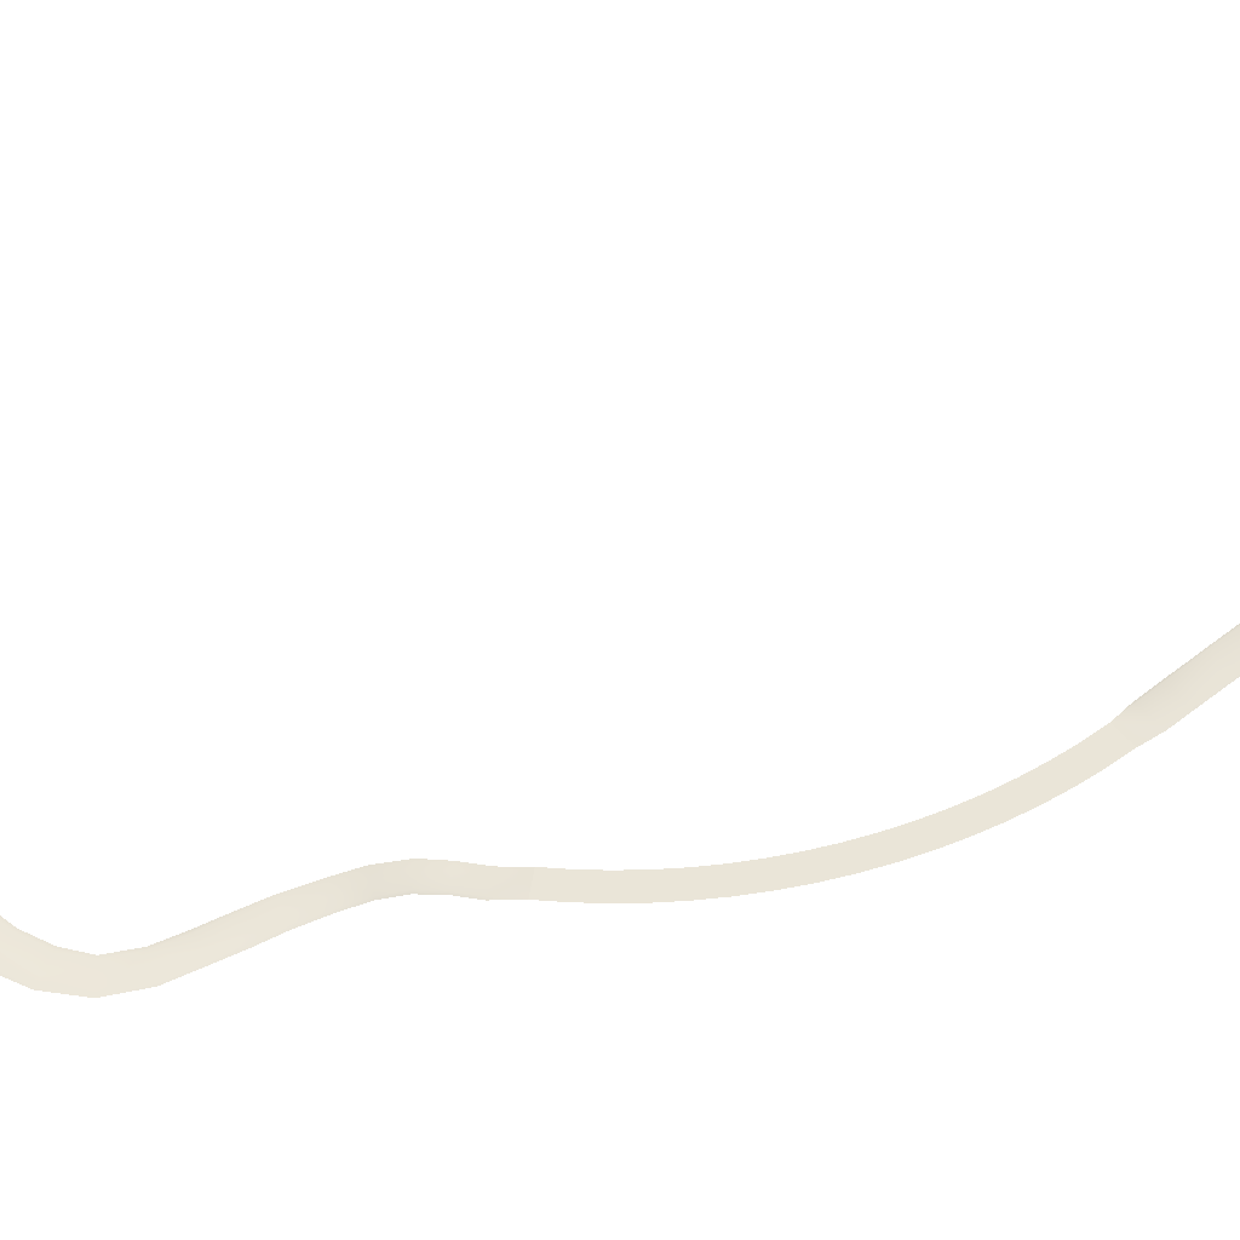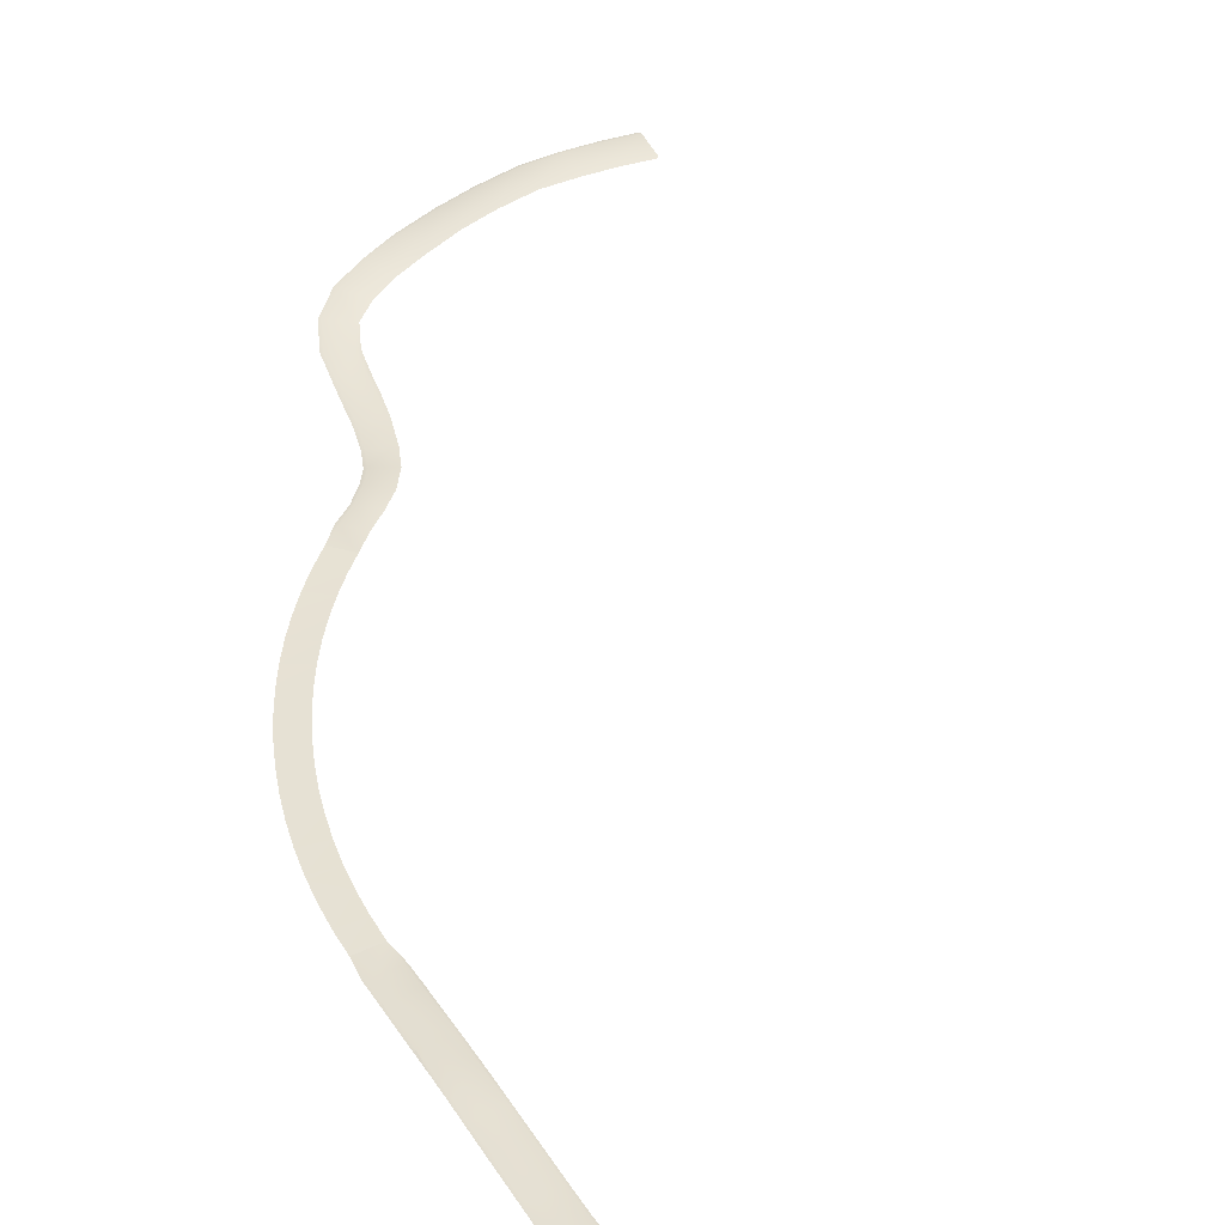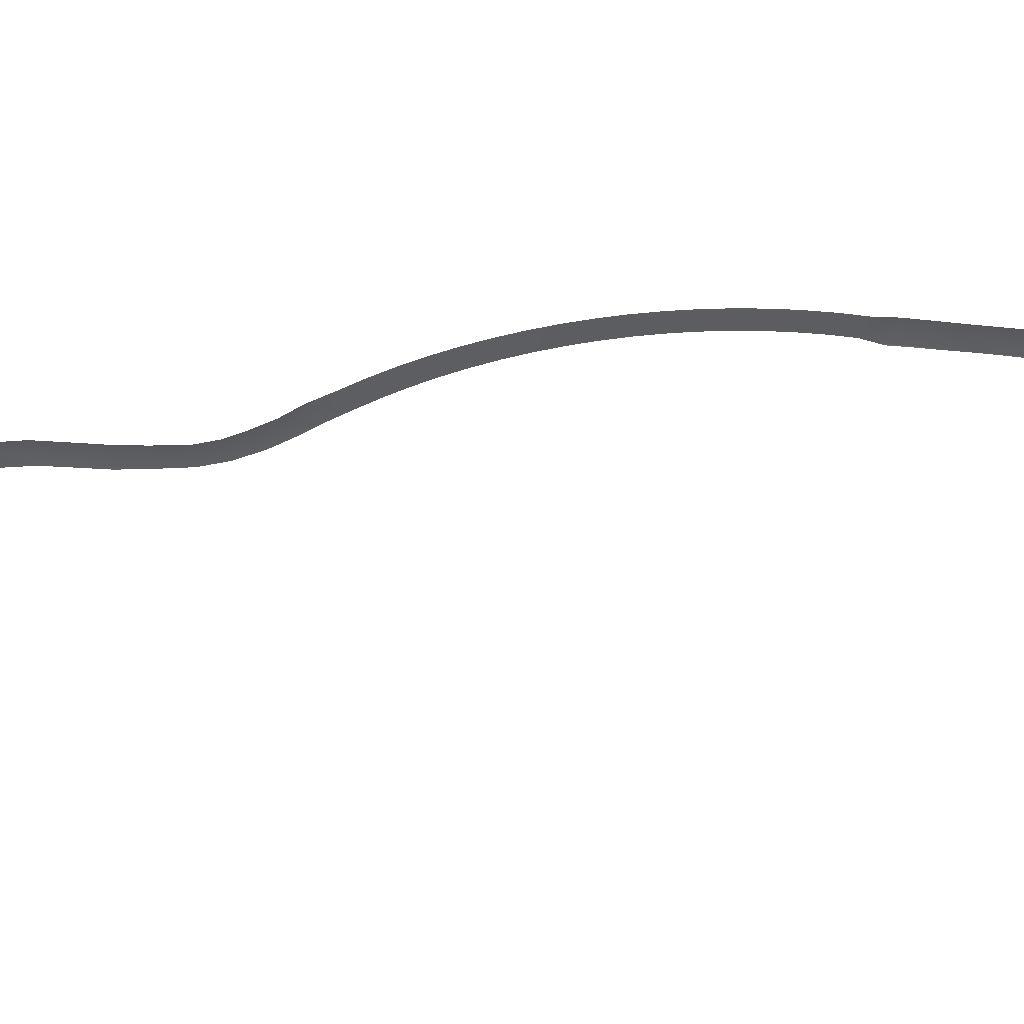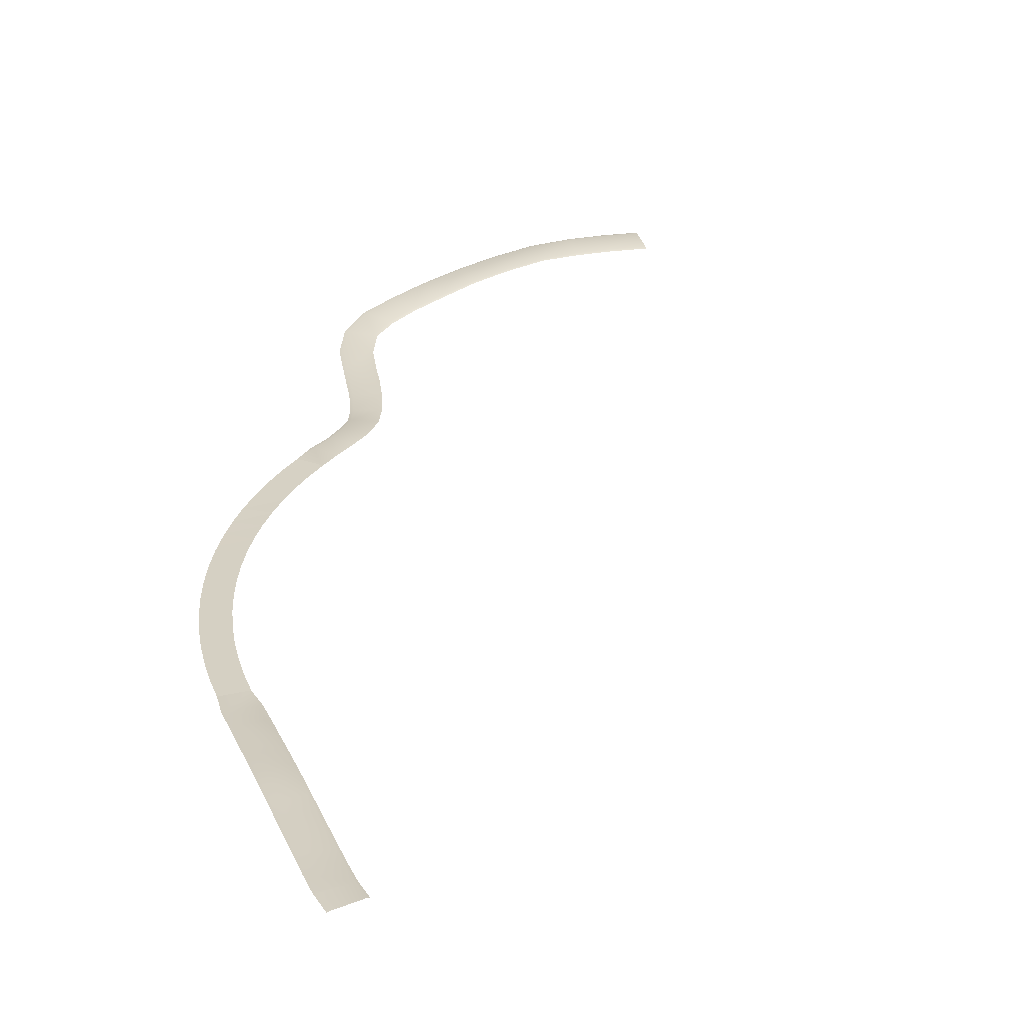
<metadata>
{"format":"obj","ext":"obj","renderer":"f3d","projection":"perspective","resolution":1024,"background":"white","views":[{"elev":51.3,"azim":52.8,"up":"+Z"},{"elev":43.1,"azim":151.1,"up":"+Z"},{"elev":-37.2,"azim":74.9,"up":"+Z"},{"elev":30.0,"azim":161.3,"up":"+Z"}]}
</metadata>
<code>
o polygon767
v 4435 -1396 -240.3
v 4422 -1465 -242.9
v 4435 -1465 -245
v 4422 -1587 -250.6
v 4435 -1587 -252.8
v 4422 -1715 -262.1
v 4435 -1715 -264.4
v 4422 -1858 -278.4
v 4435 -1858 -281.1
v 4422 -1987 -293.6
v 4435 -1987 -295.7
v 4422 -2126 -308.3
v 4435 -2126 -310.2
v 4422 -2270 -324.6
v 4435 -2270 -326.3
v 4420 -2407 -339
v 4422 -1396 -238
v 4264 -1465 -246.1
v 4264 -1587 -253.9
v 4264 -1715 -265.4
v 4264 -1858 -281.8
v 4264 -1987 -297
v 4264 -2126 -311.8
v 4264 -2270 -331.4
v 2736 -5840 -601.8
v 2662 -6008 -593.4
v 2680 -6020 -590.6
v 2543 -6112 -582.9
v 2555 -6131 -577.7
v 2394 -6192 -567.2
v 2402 -6211 -562.1
v 2218 -6264 -532.5
v 2256 -6439 -532.5
v 2026 -6477 -488.5
v 2028 -6496 -494.2
v 1814 -6497 -453.2
v 1814 -6516 -459.7
v 1581 -6522 -426.3
v 3776 -4290 -470.8
v 3793 -4268 -469
v 3674 -4177 -469
v 3883 -4143 -459
v 3759 -4059 -459
v 3967 -4014 -449
v 3839 -3936 -449
v 4030 -3906 -440.8
v 3899 -3832 -440.8
v 3912 -3809 -439
v 4291 -3289 -397.2
v 4325 -3168 -389
v 4179 -3131 -389
v 4359 -3018 -379
v 4212 -2988 -379
v 4386 -2867 -369
v 4237 -2844 -369
v 4389 -2839 -367.2
v 4240 -2818 -367.2
v 4255 -2699 -359
v 4418 -636.1 -178.1
v 4406 -638.1 -176.3
v 4426 -717.2 -184.9
v 4414 -717 -182.7
v 4427 -722.5 -185.4
v 4419 -767.5 -186.8
v 4431 -762 -188.7
v 4432 -767.6 -189.2
v 4249 -670.1 -176.3
v 4262 -791.5 -189.3
v 4421 -782.5 -188.1
v 4433 -781.8 -190.4
v 2213 -6246 -537.7
v 2004 -6284 -493
v 2005 -6301 -488.5
v 1798 -6322 -453.2
v 1582 -6504 -420.9
v 1357 -6505 -409.1
v 1246 -6495 -407.4
v 1248 -6475 -402.8
v 1359 -6487 -405.6
v 1375 -6304 -405.6
v 1582 -6323 -420.9
v 1582 -6306 -424.6
v 1797 -6304 -457.5
v 2651 -6263 -575.1
v 2455 -6370 -562.1
v 2463 -6390 -564.2
v 2261 -6458 -536.2
v 3160 -4721 -526.5
v 3052 -4831 -539
v 3067 -4842 -537.3
v 2972 -4987 -562
v 3164 -4923 -537.3
v 3087 -5041 -562
v 3176 -4935 -541.8
v 3103 -5050 -566.2
v 2770 -5667 -603.7
v 2755 -5847 -597.6
v 2804 -6103 -590.6
v 2662 -6280 -576.8
v 4435 -1187 -224.8
v 4435 -1058 -215.3
v 4422 -1187 -222.7
v 4422 -1058 -213.5
v 4264 -1058 -216.1
v 4264 -910.4 -203
v 4251 -910.4 -206
v 4250 -792.3 -192.3
v 2799 -5498 -602.6
v 2791 -5671 -598.1
v 2929 -5702 -598.1
v 2896 -5896 -597.6
v 2946 -5706 -600.9
v 2911 -5902 -600.1
v 2837 -5328 -592.4
v 2820 -5501 -598.5
v 2957 -5528 -598.5
v 2977 -5532 -601.9
v 2895 -5130 -585.3
v 2857 -5333 -589.9
v 2986 -5364 -589.9
v 3005 -5368 -593.5
v 2956 -4979 -564.4
v 2915 -5135 -582.6
v 3036 -5176 -582.6
v 3051 -5182 -585.9
v 4435 -1326 -235.6
v 4422 -1326 -233
v 4264 -1187 -225.9
v 4251 -1058 -219.1
v 4264 -1326 -236.2
v 4251 -1187 -229
v 3173 -4732 -524.9
v 3259 -4818 -526
v 3271 -4829 -529.8
v 954.6 -6457 -404.9
v 1153 -6486 -406
v 958.8 -6436 -399.5
v 1156 -6466 -400.6
v 1181 -6282 -400.6
v 3383 -4505 -499
v 3392 -4515 -499
v 3401 -4486 -497.2
v 3507 -4593 -497.2
v 3485 -4401 -489
v 3595 -4503 -489
v 3697 -4388 -479
v 4435 -910.4 -202.9
v 4422 -910.4 -201
v 4251 -1465 -249
v 4251 -1587 -257.8
v 4251 -1715 -269.2
v 3582 -4291 -479
v 3657 -4198 -470.8
v 4267 -3364 -402.3
v 4283 -3316 -399
v 4139 -3271 -399
v 4147 -3246 -397.2
v 4270 -2407 -339
v 4251 -2270 -335.8
v 4251 -2126 -316.5
v 983.6 -6228 -403.4
v 1184 -6261 -405.5
v 1378 -6283 -410.7
v 4405 -2714 -359
v 4416 -2561 -349
v 4266 -2553 -349
v 4420 -2435 -340.8
v 3275 -4622 -518.2
v 3289 -4636 -516.6
v 3371 -4722 -514.8
v 3478 -4603 -499
v 4251 -1326 -239.4
v 4039 -3546 -419
v 4215 -3509 -412.3
v 4093 -3410 -409
v 4234 -3462 -409
v 4250 -3413 -405.7
v 4156 -3651 -422.3
v 4178 -3605 -419
v 4196 -3557 -415.7
v 4091 -3790 -432.3
v 3979 -3679 -429
v 4114 -3745 -429
v 4135 -3698 -425.7
v 4044 -3881 -439
v 4067 -3836 -435.7
v 4269 -2434 -340.8
v 2819 -6115 -592.2
v 3488 -4613 -499
v 978.9 -6249 -399.5
v 4251 -1858 -284.7
v 4238 -669.5 -179.9
v 4251 -1987 -300.8
v 3384 -4735 -517.8
f 3 2 1
f 4 2 3
f 5 4 3
f 6 4 5
f 7 6 5
f 8 6 7
f 9 8 7
f 10 8 9
f 11 10 9
f 12 10 11
f 13 12 11
f 14 12 13
f 15 14 13
f 16 14 15
f 2 17 1
f 18 17 2
f 4 18 2
f 19 18 4
f 6 19 4
f 20 19 6
f 8 20 6
f 21 20 8
f 10 21 8
f 22 21 10
f 12 22 10
f 23 22 12
f 14 23 12
f 24 23 14
f 27 26 25
f 28 26 27
f 29 28 27
f 30 28 29
f 31 30 29
f 32 30 31
f 33 32 31
f 34 32 33
f 35 34 33
f 36 34 35
f 37 36 35
f 38 36 37
f 41 40 39
f 42 40 41
f 43 42 41
f 44 42 43
f 45 44 43
f 46 44 45
f 47 46 45
f 48 46 47
f 51 50 49
f 52 50 51
f 53 52 51
f 54 52 53
f 55 54 53
f 56 54 55
f 57 56 55
f 58 56 57
f 61 60 59
f 62 60 61
f 63 62 61
f 64 62 63
f 65 64 63
f 66 64 65
f 62 67 60
f 68 67 62
f 64 68 62
f 69 68 64
f 66 69 64
f 70 69 66
f 73 72 71
f 74 72 73
f 36 74 73
f 75 74 36
f 38 75 36
f 76 75 38
f 78 76 77
f 79 76 78
f 80 79 78
f 81 79 80
f 82 81 80
f 83 81 82
f 84 29 27
f 31 29 84
f 85 31 84
f 33 31 85
f 86 33 85
f 87 33 86
f 90 89 88
f 91 89 90
f 92 91 90
f 93 91 92
f 94 93 92
f 95 93 94
f 97 25 96
f 27 25 97
f 98 27 97
f 84 27 98
f 99 84 98
f 86 84 99
f 102 101 100
f 103 101 102
f 104 103 102
f 105 103 104
f 106 105 104
f 107 105 106
f 109 96 108
f 97 96 109
f 110 97 109
f 111 97 110
f 112 111 110
f 113 111 112
f 115 108 114
f 109 108 115
f 116 109 115
f 110 109 116
f 117 110 116
f 112 110 117
f 119 114 118
f 115 114 119
f 120 115 119
f 116 115 120
f 121 116 120
f 117 116 121
f 123 118 122
f 119 118 123
f 124 119 123
f 120 119 124
f 125 120 124
f 121 120 125
f 91 122 89
f 123 122 91
f 93 123 91
f 124 123 93
f 95 124 93
f 125 124 95
f 127 100 126
f 102 100 127
f 128 102 127
f 104 102 128
f 129 104 128
f 106 104 129
f 17 126 1
f 127 126 17
f 130 127 17
f 128 127 130
f 131 128 130
f 129 128 131
f 132 90 88
f 92 90 132
f 133 92 132
f 94 92 133
f 134 94 133
f 137 136 135
f 138 136 137
f 139 138 137
f 78 138 139
f 80 78 139
f 142 141 140
f 143 141 142
f 144 143 142
f 145 143 144
f 146 145 144
f 103 147 101
f 148 147 103
f 105 148 103
f 68 148 105
f 107 68 105
f 19 149 18
f 150 149 19
f 20 150 19
f 151 150 20
f 21 151 20
f 152 146 144
f 39 146 152
f 153 39 152
f 41 39 153
f 156 155 154
f 49 155 156
f 157 49 156
f 51 49 157
f 158 14 16
f 24 14 158
f 159 24 158
f 160 24 159
f 162 139 161
f 80 139 162
f 163 80 162
f 82 80 163
f 58 164 56
f 165 164 58
f 166 165 58
f 167 165 166
f 32 71 30
f 73 71 32
f 34 73 32
f 36 73 34
f 168 132 88
f 169 132 168
f 140 169 168
f 141 169 140
f 169 133 132
f 170 133 169
f 141 170 169
f 171 170 141
f 148 70 147
f 69 70 148
f 68 69 148
f 18 130 17
f 172 130 18
f 149 172 18
f 175 174 173
f 176 174 175
f 177 176 175
f 173 179 178
f 180 179 173
f 174 180 173
f 182 181 48
f 183 181 182
f 184 183 182
f 48 185 46
f 186 185 48
f 181 186 48
f 167 158 16
f 187 158 167
f 166 187 167
f 175 154 177
f 156 154 175
f 182 178 184
f 173 178 182
f 111 98 97
f 113 98 111
f 188 98 113
f 99 98 188
f 171 143 189
f 141 143 171
f 190 139 137
f 161 139 190
f 191 21 22
f 151 21 191
f 138 77 136
f 78 77 138
f 79 75 76
f 81 75 79
f 81 74 75
f 83 74 81
f 67 107 192
f 68 107 67
f 193 22 23
f 191 22 193
f 160 23 24
f 193 23 160
f 189 170 171
f 194 170 189
f 170 134 133
f 194 134 170
f 131 130 172
f 85 84 86
f 87 35 33
f 72 74 83

</code>
